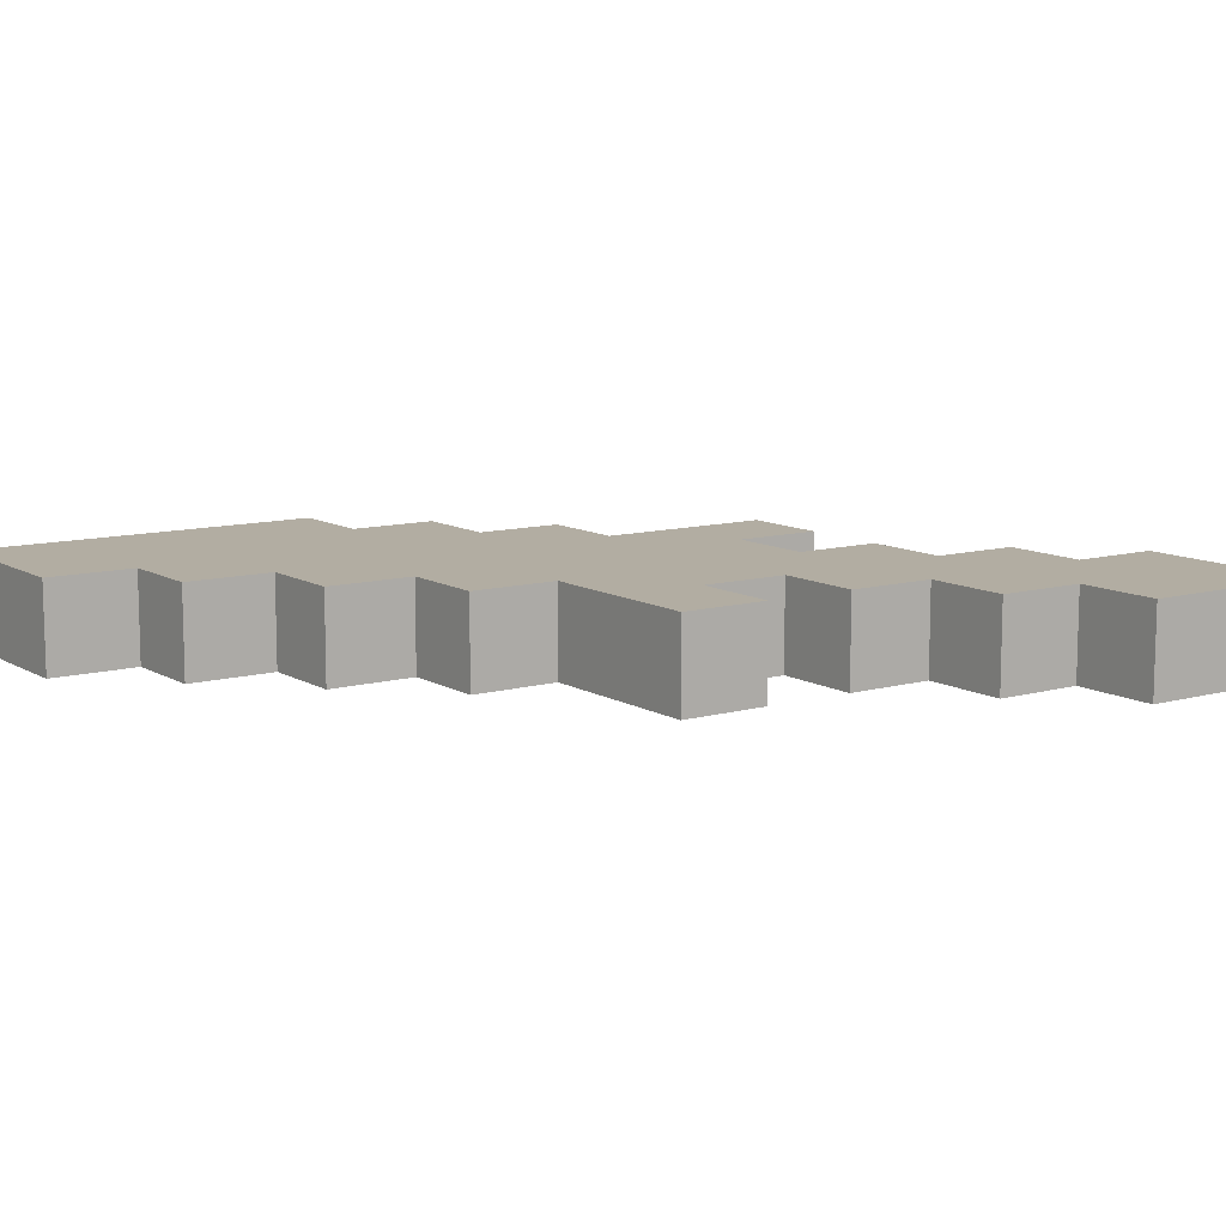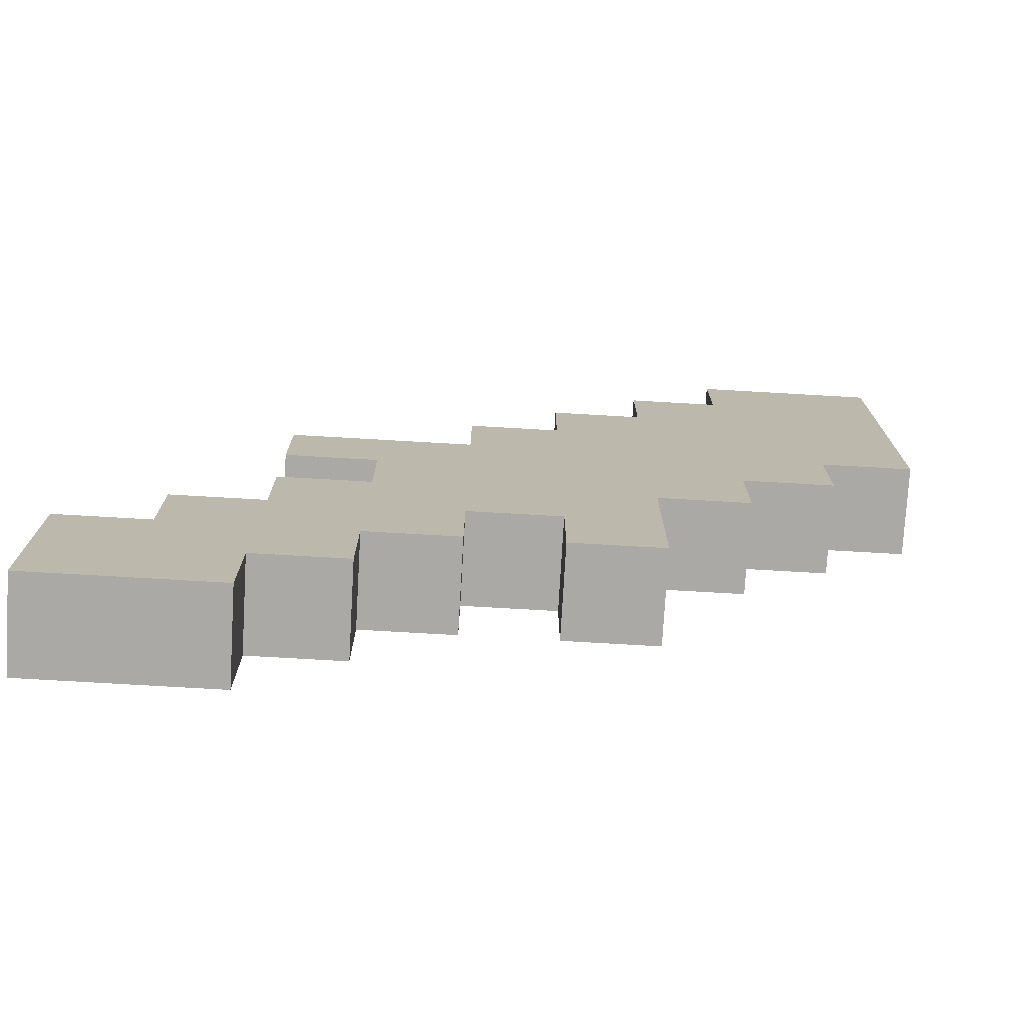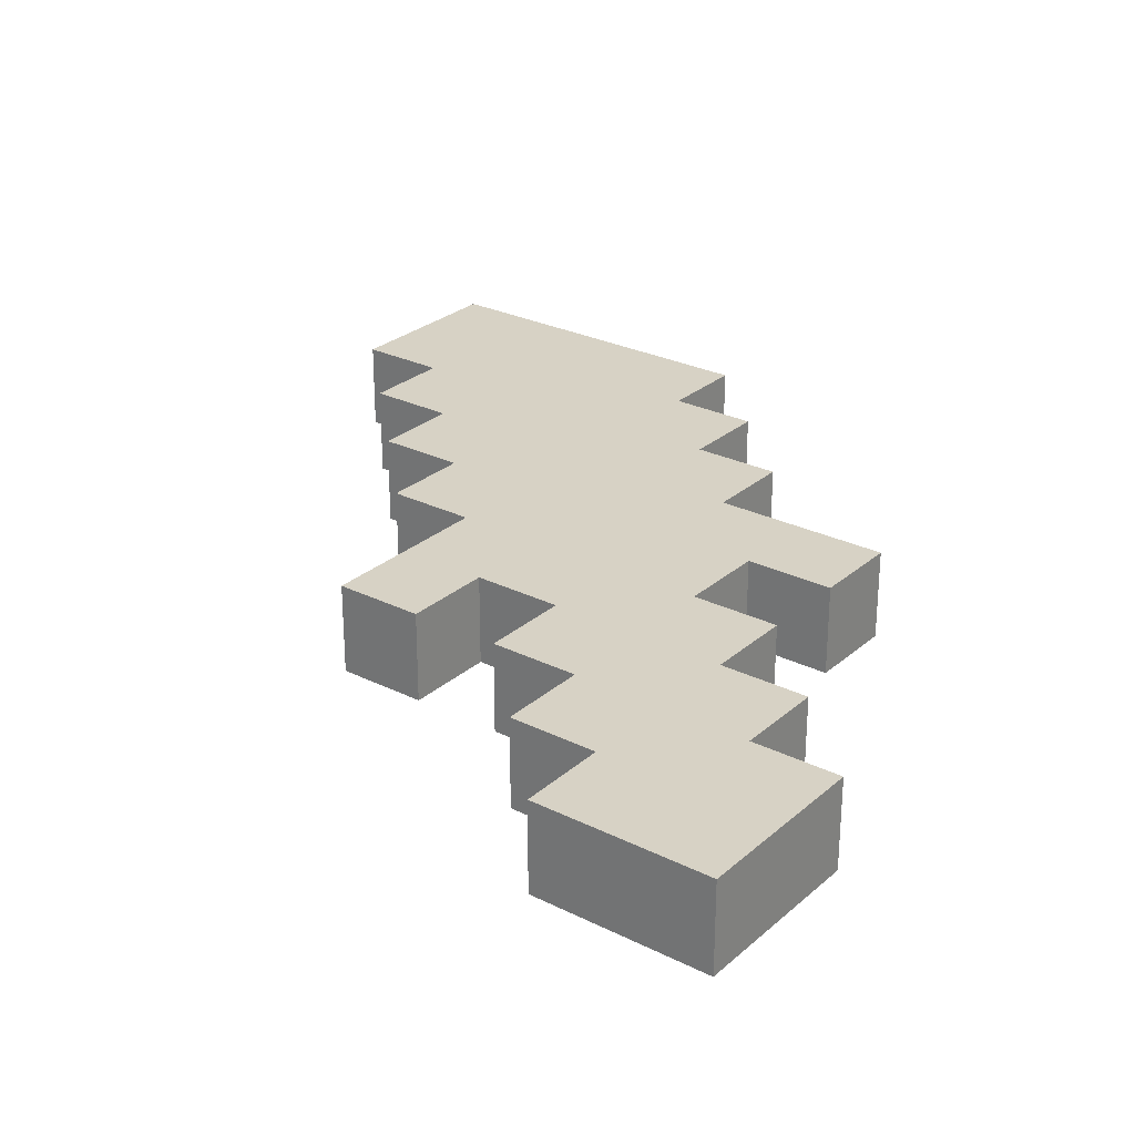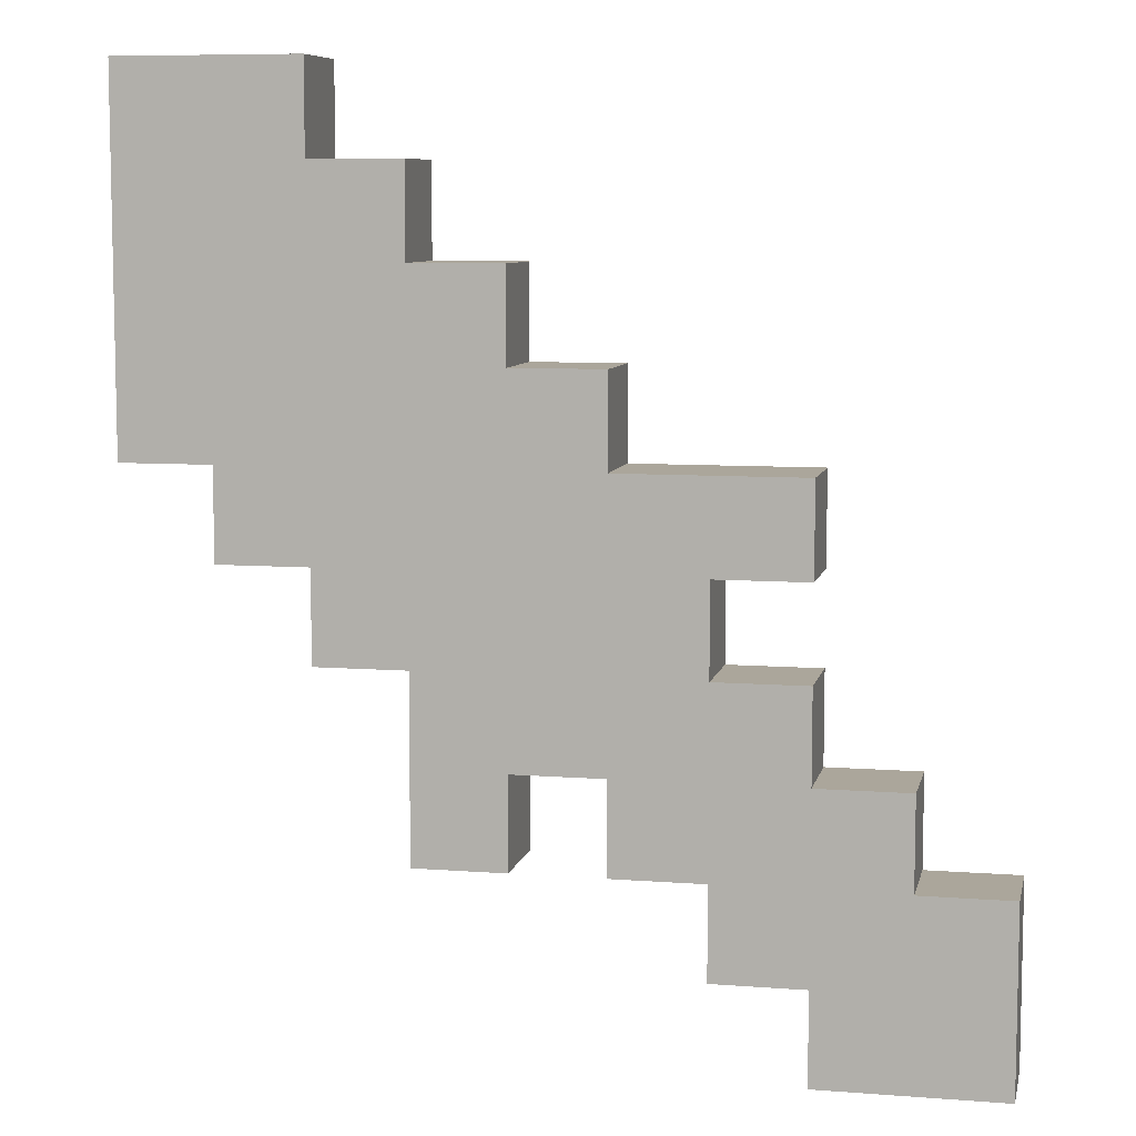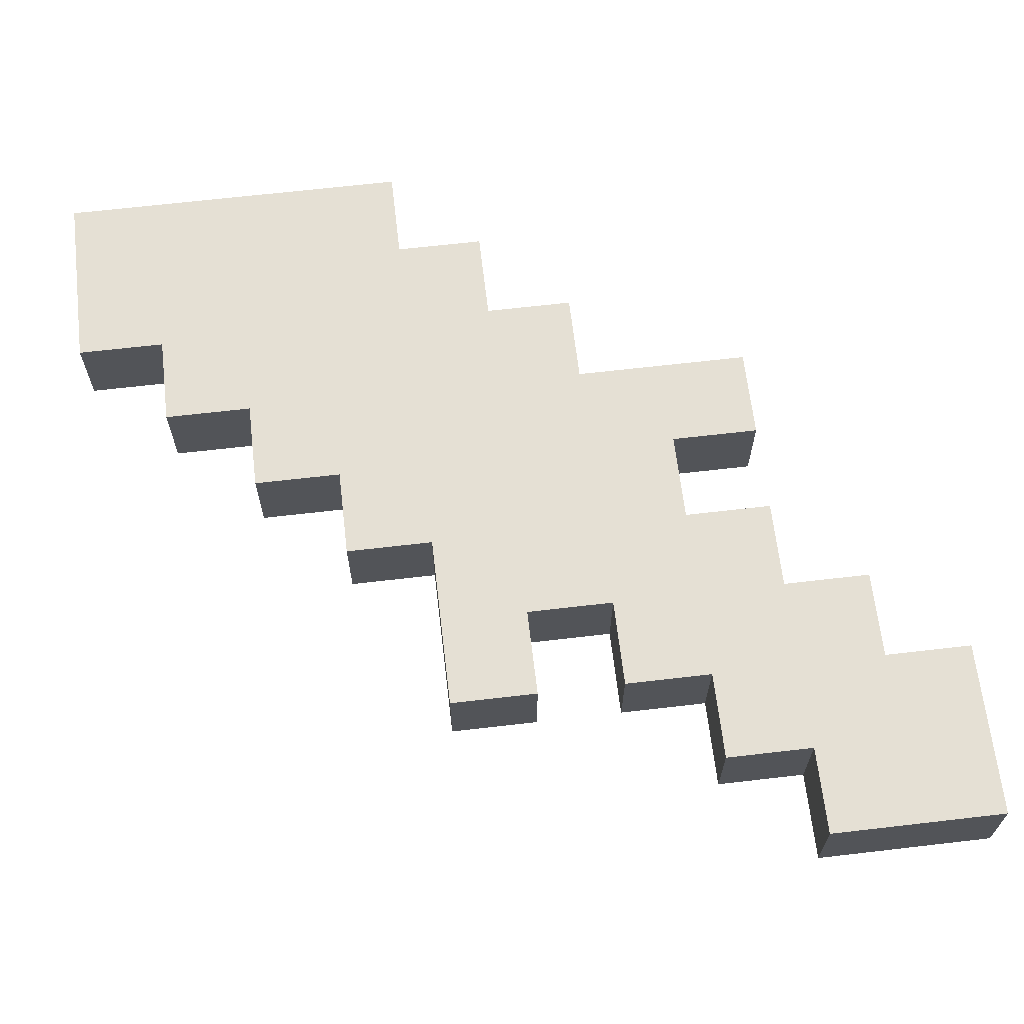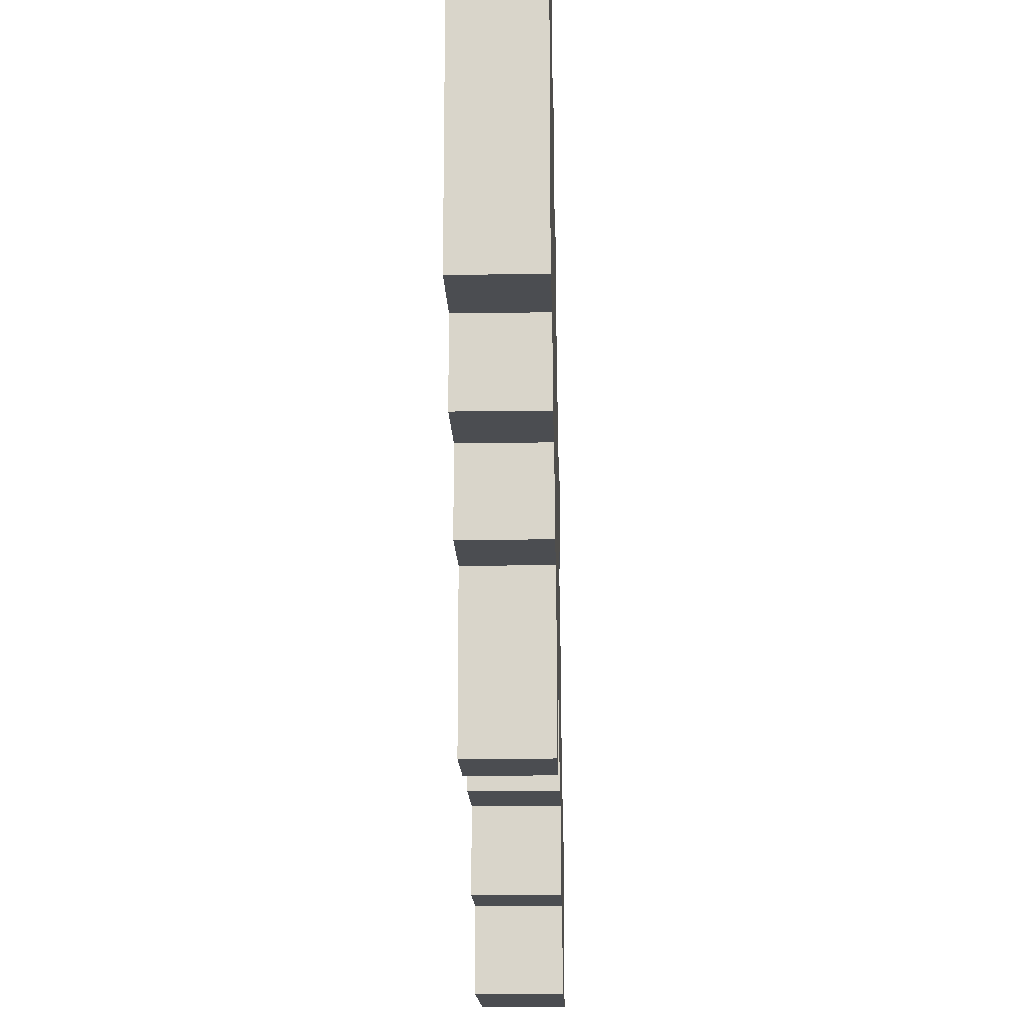
<metadata>
{"format":"obj","ext":"obj","renderer":"f3d","projection":"perspective","resolution":1024,"background":"white","views":[{"elev":10.6,"azim":-125.0,"up":"+Z"},{"elev":-75.5,"azim":-3.3,"up":"+Y"},{"elev":27.3,"azim":-52.6,"up":"+Z"},{"elev":7.9,"azim":-167.9,"up":"+Y"},{"elev":65.7,"azim":-96.7,"up":"+Z"},{"elev":-16.0,"azim":91.8,"up":"+Y"}]}
</metadata>
<code>
o Knife_Steel
v -0.1125 0.05 0.0125
v -0.1125 0 -0.0125
v -0.1125 -0 0.0125
v -0.1125 0.05 -0.0125
v -0.0875 0.075 0.0125
v -0.0875 0.05 -0.0125
v -0.0875 0.05 0.0125
v -0.0875 0.075 -0.0125
v -0.0625 0.1 0.0125
v -0.0625 0.075 -0.0125
v -0.0625 0.075 0.0125
v -0.0625 0.1 -0.0125
v -0.0625 0.15 0.0125
v -0.0625 0.125 -0.0125
v -0.0625 0.125 0.0125
v -0.0625 0.15 -0.0125
v -0.0375 0.125 0.0125
v -0.0375 0.1 -0.0125
v -0.0375 0.1 0.0125
v -0.0375 0.125 -0.0125
v -0.0125 0.175 0.0125
v -0.0125 0.15 -0.0125
v -0.0125 0.15 0.0125
v -0.0125 0.175 -0.0125
v 0.0125 0.075 0.0125
v 0.0125 0.05 -0.0125
v 0.0125 0.05 0.0125
v 0.0125 0.075 -0.0125
v 0.0125 0.2 0.0125
v 0.0125 0.175 -0.0125
v 0.0125 0.175 0.0125
v 0.0125 0.2 -0.0125
v 0.0375 0.225 0.0125
v 0.0375 0.2 -0.0125
v 0.0375 0.2 0.0125
v 0.0375 0.225 -0.0125
v 0.0625 0.25 0.0125
v 0.0625 0.225 -0.0125
v 0.0625 0.225 0.0125
v 0.0625 0.25 -0.0125
v -0.0625 -0 0.0125
v -0.0625 0 -0.0125
v -0.0625 0.025 0.0125
v -0.0625 0.025 -0.0125
v -0.0375 0.025 0.0125
v -0.0375 0.025 -0.0125
v -0.0375 0.05 0.0125
v -0.0375 0.05 -0.0125
v -0.0125 0.05 0.0125
v -0.0125 0.05 -0.0125
v -0.0125 0.075 0.0125
v -0.0125 0.075 -0.0125
v 0.0375 0.05 0.0125
v 0.0375 0.05 -0.0125
v 0.0375 0.1 0.0125
v 0.0375 0.1 -0.0125
v 0.0625 0.1 0.0125
v 0.0625 0.1 -0.0125
v 0.0625 0.125 0.0125
v 0.0625 0.125 -0.0125
v 0.0875 0.125 0.0125
v 0.0875 0.125 -0.0125
v 0.0875 0.15 0.0125
v 0.0875 0.15 -0.0125
v 0.1125 0.15 0.0125
v 0.1125 0.15 -0.0125
v 0.1125 0.25 0.0125
v 0.1125 0.25 -0.0125
v -0.0875 0.025 0.0125
v -0.1125 0.05 0.0125
v -0.1125 -0 0.0125
v -0.0875 0.05 0.0125
v -0.0625 -0 0.0125
v -0.0625 0.025 0.0125
v -0.0625 0.05 0.0125
v -0.0875 0.075 0.0125
v -0.0625 0.075 0.0125
v -0.0375 0.025 0.0125
v -0.0375 0.05 0.0125
v -0.0375 0.075 0.0125
v -0.0625 0.1 0.0125
v -0.0375 0.1 0.0125
v -0.0375 0.125 0.0125
v -0.0625 0.15 0.0125
v -0.0625 0.125 0.0125
v -0.0125 0.05 0.0125
v -0.0125 0.075 0.0125
v -0.0125 0.1 0.0125
v -0.0125 0.125 0.0125
v -0.0125 0.15 0.0125
v 0.0125 0.075 0.0125
v 0.0125 0.1 0.0125
v 0.0125 0.125 0.0125
v 0.0125 0.15 0.0125
v -0.0125 0.175 0.0125
v 0.0125 0.175 0.0125
v 0.0375 0.05 0.0125
v 0.0125 0.05 0.0125
v 0.0375 0.1 0.0125
v 0.0375 0.125 0.0125
v 0.0375 0.15 0.0125
v 0.0375 0.175 0.0125
v 0.0125 0.2 0.0125
v 0.0375 0.2 0.0125
v 0.0625 0.1 0.0125
v 0.0625 0.125 0.0125
v 0.0625 0.15 0.0125
v 0.0625 0.175 0.0125
v 0.0625 0.2 0.0125
v 0.0375 0.225 0.0125
v 0.0625 0.225 0.0125
v 0.0875 0.125 0.0125
v 0.0875 0.15 0.0125
v 0.0875 0.175 0.0125
v 0.0875 0.2 0.0125
v 0.0875 0.225 0.0125
v 0.0625 0.25 0.0125
v 0.1125 0.15 0.0125
v 0.1125 0.25 0.0125
v -0.1125 0 -0.0125
v -0.1125 0.05 -0.0125
v -0.0875 0.025 -0.0125
v -0.0875 0.05 -0.0125
v -0.0625 0 -0.0125
v -0.0625 0.025 -0.0125
v -0.0875 0.075 -0.0125
v -0.0625 0.05 -0.0125
v -0.0625 0.075 -0.0125
v -0.0375 0.025 -0.0125
v -0.0375 0.05 -0.0125
v -0.0625 0.1 -0.0125
v -0.0375 0.075 -0.0125
v -0.0375 0.1 -0.0125
v -0.0625 0.125 -0.0125
v -0.0625 0.15 -0.0125
v -0.0375 0.125 -0.0125
v -0.0125 0.05 -0.0125
v -0.0125 0.075 -0.0125
v -0.0125 0.1 -0.0125
v -0.0125 0.125 -0.0125
v -0.0125 0.15 -0.0125
v 0.0125 0.075 -0.0125
v 0.0125 0.1 -0.0125
v 0.0125 0.125 -0.0125
v -0.0125 0.175 -0.0125
v 0.0125 0.15 -0.0125
v 0.0125 0.175 -0.0125
v 0.0375 0.05 -0.0125
v 0.0125 0.05 -0.0125
v 0.0375 0.1 -0.0125
v 0.0375 0.125 -0.0125
v 0.0375 0.15 -0.0125
v 0.0125 0.2 -0.0125
v 0.0375 0.175 -0.0125
v 0.0375 0.2 -0.0125
v 0.0625 0.1 -0.0125
v 0.0625 0.125 -0.0125
v 0.0625 0.15 -0.0125
v 0.0625 0.175 -0.0125
v 0.0375 0.225 -0.0125
v 0.0625 0.2 -0.0125
v 0.0625 0.225 -0.0125
v 0.0875 0.125 -0.0125
v 0.0875 0.15 -0.0125
v 0.0875 0.175 -0.0125
v 0.0875 0.2 -0.0125
v 0.0625 0.25 -0.0125
v 0.0875 0.225 -0.0125
v 0.1125 0.15 -0.0125
v 0.1125 0.25 -0.0125
v -0.1125 0 -0.0125
v -0.0625 -0 0.0125
v -0.1125 -0 0.0125
v -0.0625 0 -0.0125
v -0.0625 0.025 -0.0125
v -0.0375 0.025 0.0125
v -0.0625 0.025 0.0125
v -0.0375 0.025 -0.0125
v -0.0375 0.05 -0.0125
v -0.0125 0.05 0.0125
v -0.0375 0.05 0.0125
v -0.0125 0.05 -0.0125
v 0.0125 0.05 -0.0125
v 0.0375 0.05 0.0125
v 0.0125 0.05 0.0125
v 0.0375 0.05 -0.0125
v -0.0125 0.075 -0.0125
v 0.0125 0.075 0.0125
v -0.0125 0.075 0.0125
v 0.0125 0.075 -0.0125
v 0.0375 0.1 -0.0125
v 0.0625 0.1 0.0125
v 0.0375 0.1 0.0125
v 0.0625 0.1 -0.0125
v -0.0625 0.125 -0.0125
v -0.0375 0.125 0.0125
v -0.0625 0.125 0.0125
v -0.0375 0.125 -0.0125
v 0.0625 0.125 -0.0125
v 0.0875 0.125 0.0125
v 0.0625 0.125 0.0125
v 0.0875 0.125 -0.0125
v 0.0875 0.15 -0.0125
v 0.1125 0.15 0.0125
v 0.0875 0.15 0.0125
v 0.1125 0.15 -0.0125
v -0.1125 0.05 0.0125
v -0.0875 0.05 0.0125
v -0.1125 0.05 -0.0125
v -0.0875 0.05 -0.0125
v -0.0875 0.075 0.0125
v -0.0625 0.075 0.0125
v -0.0875 0.075 -0.0125
v -0.0625 0.075 -0.0125
v -0.0625 0.1 0.0125
v -0.0375 0.1 0.0125
v -0.0625 0.1 -0.0125
v -0.0375 0.1 -0.0125
v -0.0625 0.15 0.0125
v -0.0125 0.15 0.0125
v -0.0625 0.15 -0.0125
v -0.0125 0.15 -0.0125
v -0.0125 0.175 0.0125
v 0.0125 0.175 0.0125
v -0.0125 0.175 -0.0125
v 0.0125 0.175 -0.0125
v 0.0125 0.2 0.0125
v 0.0375 0.2 0.0125
v 0.0125 0.2 -0.0125
v 0.0375 0.2 -0.0125
v 0.0375 0.225 0.0125
v 0.0625 0.225 0.0125
v 0.0375 0.225 -0.0125
v 0.0625 0.225 -0.0125
v 0.0625 0.25 0.0125
v 0.1125 0.25 0.0125
v 0.0625 0.25 -0.0125
v 0.1125 0.25 -0.0125
f 1 2 3
f 4 2 1
f 5 6 7
f 8 6 5
f 9 10 11
f 12 10 9
f 13 14 15
f 16 14 13
f 17 18 19
f 20 18 17
f 21 22 23
f 24 22 21
f 25 26 27
f 28 26 25
f 29 30 31
f 32 30 29
f 33 34 35
f 36 34 33
f 37 38 39
f 40 38 37
f 41 42 43
f 43 42 44
f 45 46 47
f 47 46 48
f 49 50 51
f 51 50 52
f 53 54 55
f 55 54 56
f 57 58 59
f 59 58 60
f 61 62 63
f 63 62 64
f 65 66 67
f 67 66 68
f 69 70 71
f 72 70 69
f 73 69 71
f 74 72 69
f 74 69 73
f 75 76 72
f 75 72 74
f 77 76 75
f 78 75 74
f 79 77 75
f 79 75 78
f 80 81 77
f 80 77 79
f 82 81 80
f 83 84 85
f 86 80 79
f 87 82 80
f 87 80 86
f 88 83 82
f 88 82 87
f 89 84 83
f 89 83 88
f 90 84 89
f 91 88 87
f 92 90 89
f 92 89 88
f 92 88 91
f 93 90 92
f 94 95 90
f 94 90 93
f 96 95 94
f 97 93 92
f 97 91 98
f 97 92 91
f 99 93 97
f 100 94 93
f 100 93 99
f 101 96 94
f 101 94 100
f 102 103 96
f 102 96 101
f 104 103 102
f 105 100 99
f 106 101 100
f 106 100 105
f 107 102 101
f 107 101 106
f 108 104 102
f 108 102 107
f 109 110 104
f 109 104 108
f 111 110 109
f 112 107 106
f 113 108 107
f 113 107 112
f 114 109 108
f 114 108 113
f 115 111 109
f 115 109 114
f 116 117 111
f 116 111 115
f 118 115 114
f 118 114 113
f 118 116 115
f 119 117 116
f 119 116 118
f 120 121 122
f 122 121 123
f 120 122 124
f 122 123 125
f 124 122 125
f 123 126 127
f 125 123 127
f 127 126 128
f 125 127 129
f 127 128 130
f 129 127 130
f 128 131 132
f 130 128 132
f 132 131 133
f 134 135 136
f 130 132 137
f 132 133 138
f 137 132 138
f 133 136 139
f 138 133 139
f 136 135 140
f 139 136 140
f 140 135 141
f 138 139 142
f 140 141 143
f 139 140 143
f 142 139 143
f 143 141 144
f 141 145 146
f 144 141 146
f 146 145 147
f 143 144 148
f 149 142 148
f 142 143 148
f 148 144 150
f 144 146 151
f 150 144 151
f 146 147 152
f 151 146 152
f 147 153 154
f 152 147 154
f 154 153 155
f 150 151 156
f 151 152 157
f 156 151 157
f 152 154 158
f 157 152 158
f 154 155 159
f 158 154 159
f 155 160 161
f 159 155 161
f 161 160 162
f 157 158 163
f 158 159 164
f 163 158 164
f 159 161 165
f 164 159 165
f 161 162 166
f 165 161 166
f 162 167 168
f 166 162 168
f 165 166 169
f 164 165 169
f 166 168 169
f 168 167 170
f 169 168 170
f 171 172 173
f 174 172 171
f 175 176 177
f 178 176 175
f 179 180 181
f 182 180 179
f 183 184 185
f 186 184 183
f 187 188 189
f 190 188 187
f 191 192 193
f 194 192 191
f 195 196 197
f 198 196 195
f 199 200 201
f 202 200 199
f 203 204 205
f 206 204 203
f 207 208 209
f 209 208 210
f 211 212 213
f 213 212 214
f 215 216 217
f 217 216 218
f 219 220 221
f 221 220 222
f 223 224 225
f 225 224 226
f 227 228 229
f 229 228 230
f 231 232 233
f 233 232 234
f 235 236 237
f 237 236 238

</code>
